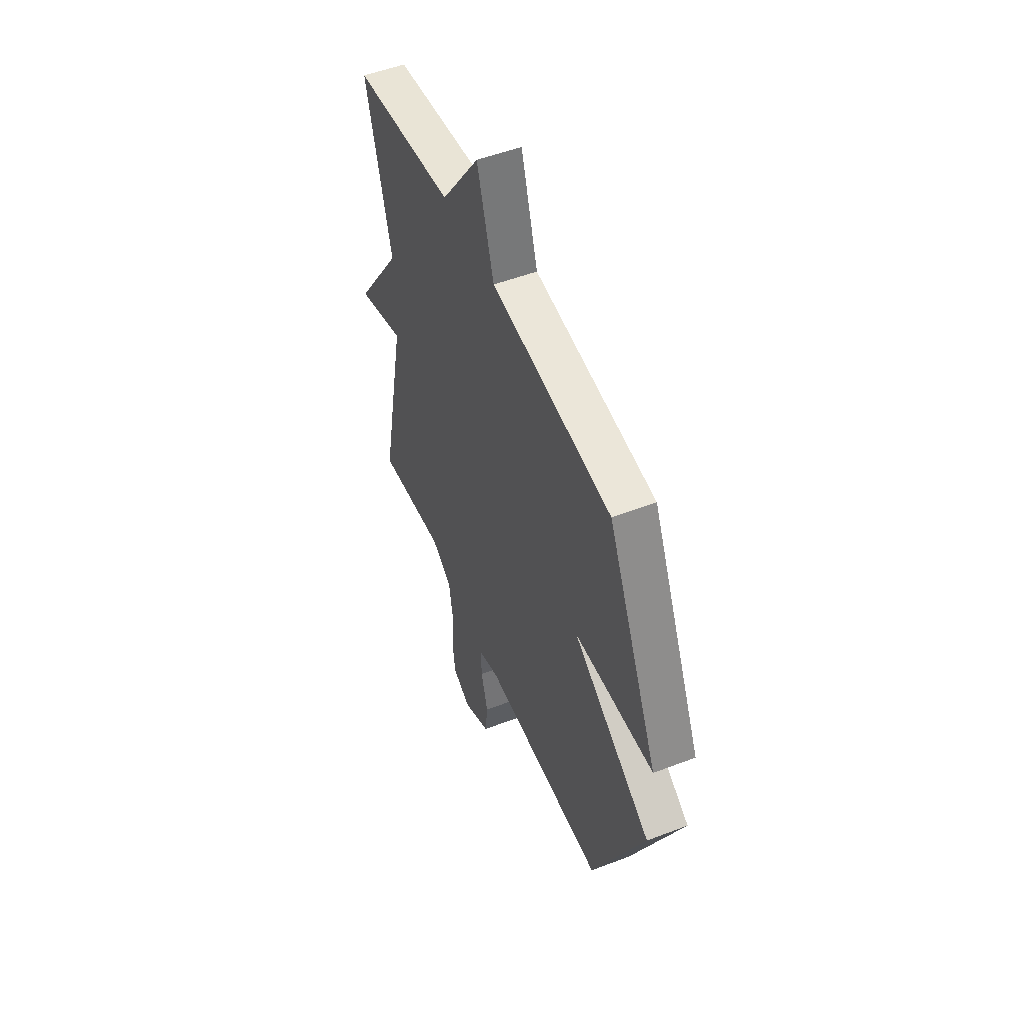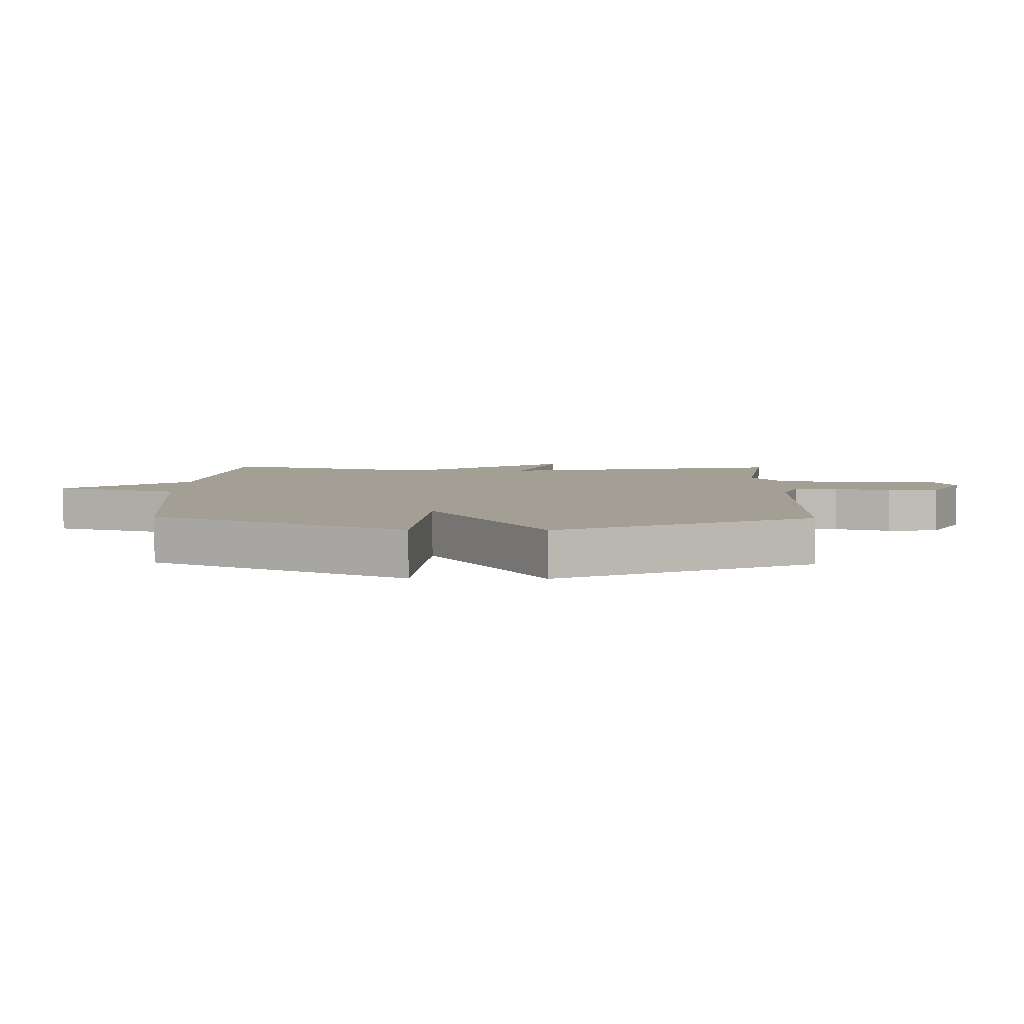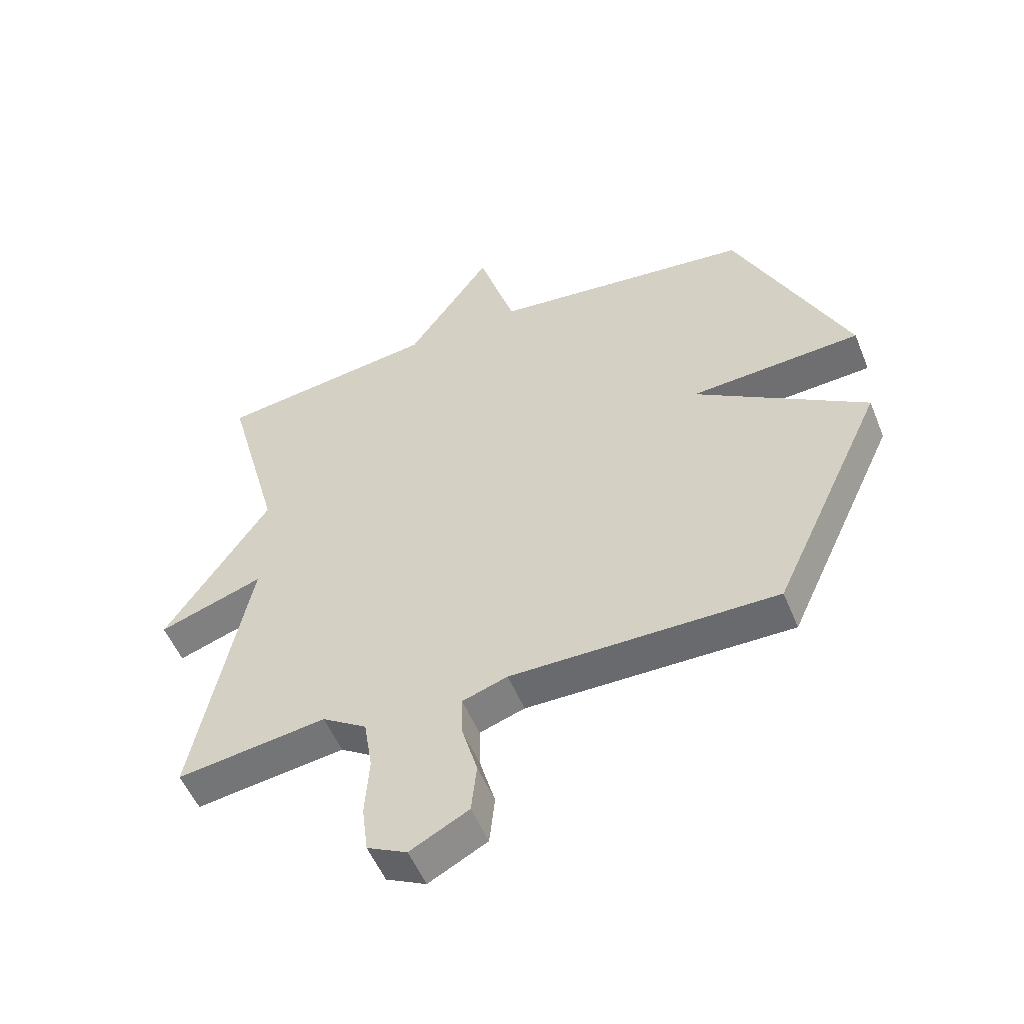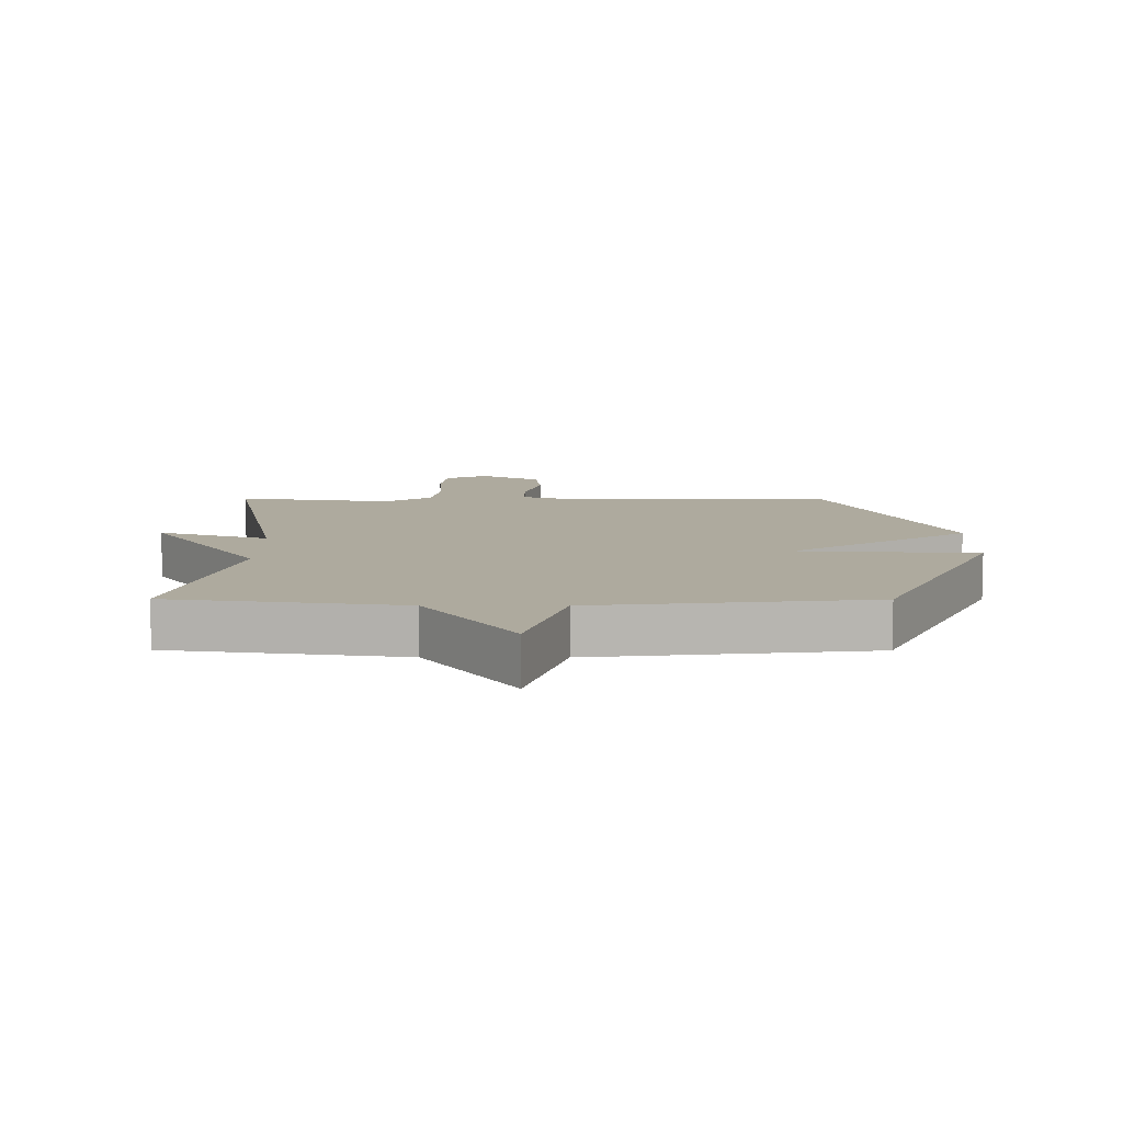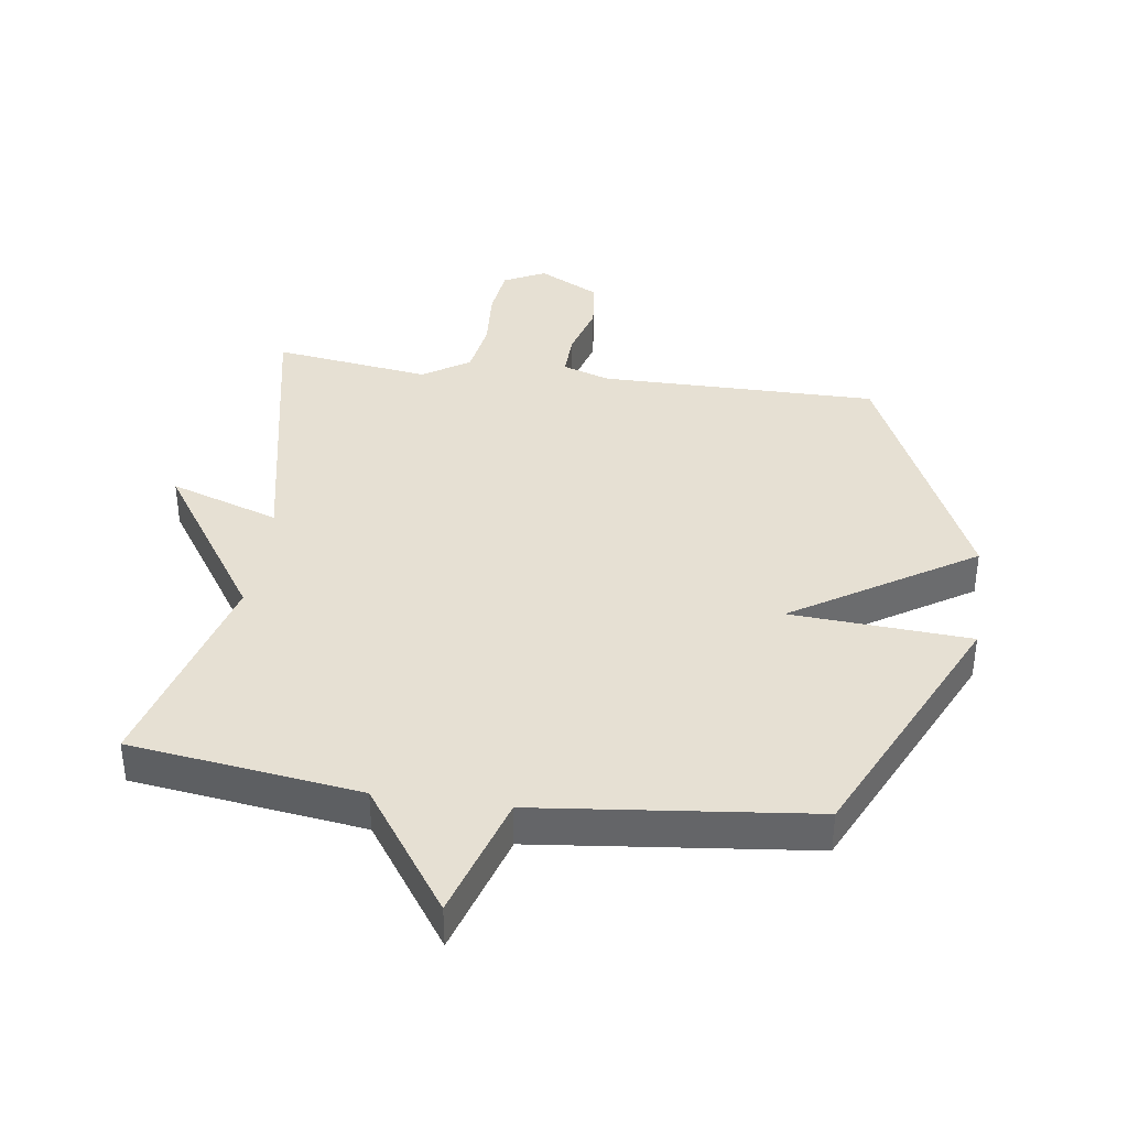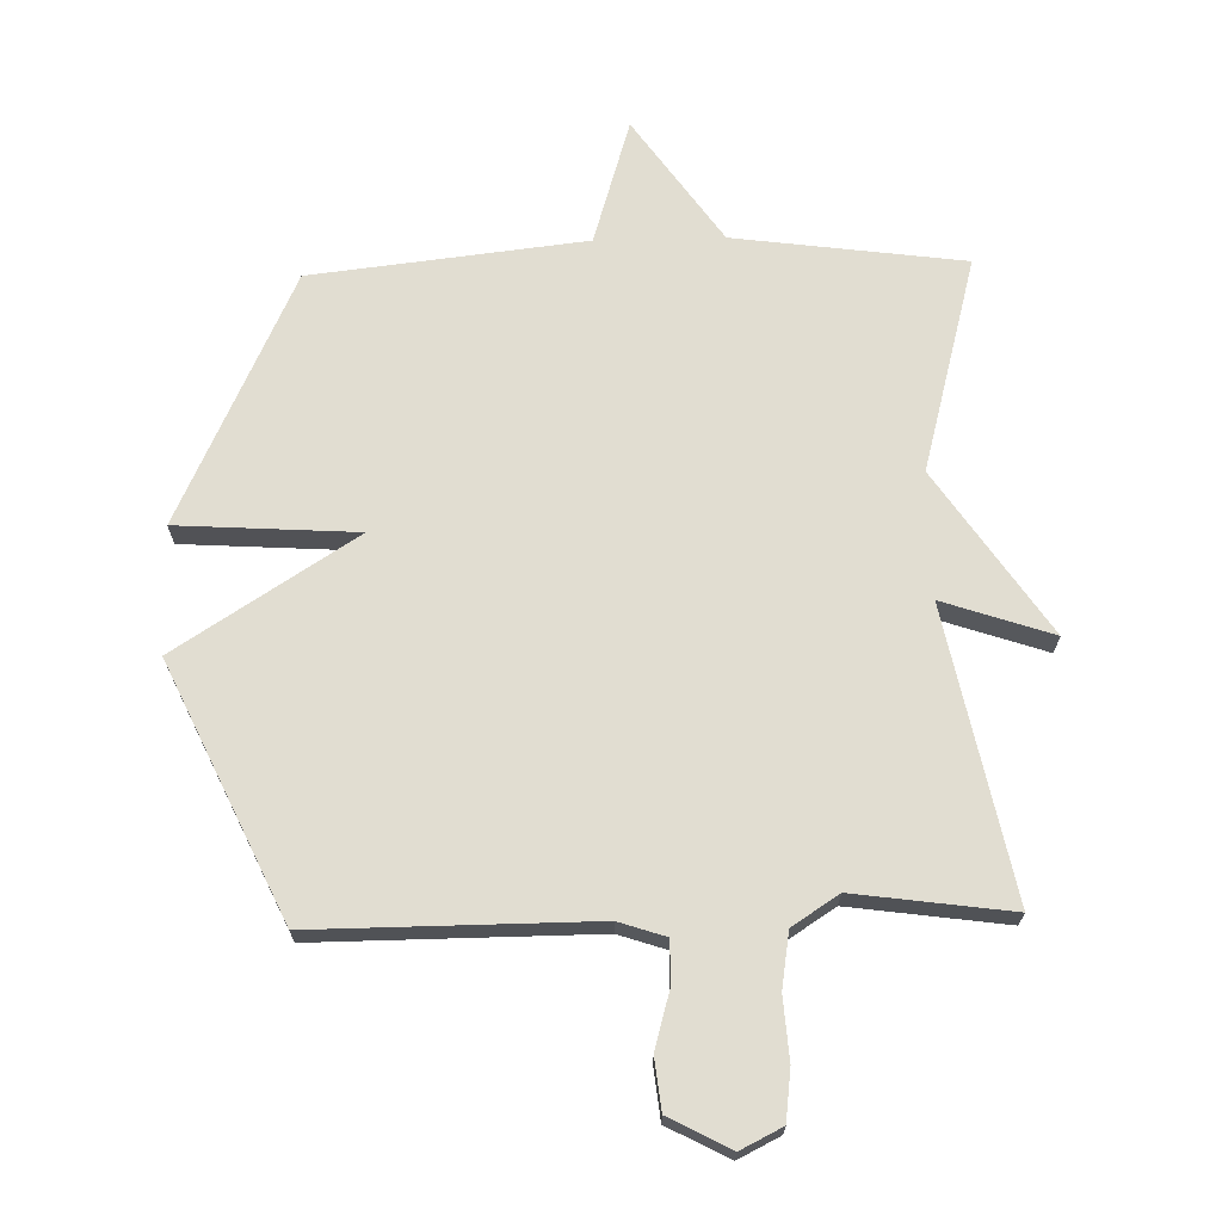
<metadata>
{"format":"obj","ext":"obj","renderer":"f3d","projection":"perspective","resolution":1024,"background":"white","views":[{"elev":51.9,"azim":67.5,"up":"+Z"},{"elev":5.5,"azim":91.3,"up":"+Y"},{"elev":-53.1,"azim":21.9,"up":"+Z"},{"elev":9.2,"azim":0.2,"up":"+Y"},{"elev":38.4,"azim":8.1,"up":"+Y"},{"elev":68.8,"azim":178.6,"up":"+Y"}]}
</metadata>
<code>
v 0.5 0.07 0.5
v 0.686 0.07 0.101
v 0.401 0.07 0.083
v 0.686 0.07 -0.099
v 0.5 0.07 -0.5
v 0.059 0.07 -0.498
v -0.016 0.07 -0.523
v -0.014 0.07 -0.593
v 0.011 0.07 -0.681
v 0.002 0.07 -0.763
v -0.095 0.07 -0.814
v -0.161 0.07 -0.781
v -0.171 0.07 -0.701
v -0.164 0.07 -0.602
v -0.178 0.07 -0.514
v -0.252 0.07 -0.466
v -0.5 0.07 -0.5
v -0.408 0.07 -0.041
v -0.582 0.07 -0.1
v -0.408 0.07 0.159
v -0.5 0.07 0.5
v -0.135 0.07 0.549
v 0.004 0.07 0.748
v 0.065 0.07 0.549
v 0.5 0 0.5
v 0.686 0 0.101
v 0.401 0 0.083
v 0.686 0 -0.099
v 0.5 0 -0.5
v 0.059 0 -0.498
v -0.016 0 -0.523
v -0.014 0 -0.593
v 0.011 0 -0.681
v 0.002 0 -0.763
v -0.095 0 -0.814
v -0.161 0 -0.781
v -0.171 0 -0.701
v -0.164 0 -0.602
v -0.178 0 -0.514
v -0.252 0 -0.466
v -0.5 0 -0.5
v -0.408 0 -0.041
v -0.582 0 -0.1
v -0.408 0 0.159
v -0.5 0 0.5
v -0.135 0 0.549
v 0.004 0 0.748
v 0.065 0 0.549
f 22 23 24
f 1 2 3
f 24 1 3
f 22 24 3
f 21 22 3
f 20 21 3
f 18 19 20
f 4 5 6
f 3 4 6
f 20 3 6
f 18 20 6
f 16 17 18
f 18 6 7
f 16 18 7
f 15 16 7
f 14 15 7 8
f 12 13 14
f 11 12 14
f 10 11 14
f 9 10 14
f 8 9 14
f 48 47 46
f 27 26 25
f 27 25 48
f 27 48 46
f 27 46 45
f 27 45 44
f 44 43 42
f 30 29 28
f 30 28 27
f 30 27 44
f 30 44 42
f 42 41 40
f 31 30 42
f 31 42 40
f 31 40 39
f 32 31 39 38
f 38 37 36
f 38 36 35
f 38 35 34
f 38 34 33
f 38 33 32
f 1 25 26 2
f 2 26 27 3
f 3 27 28 4
f 4 28 29 5
f 5 29 30 6
f 6 30 31 7
f 7 31 32 8
f 8 32 33 9
f 9 33 34 10
f 10 34 35 11
f 11 35 36 12
f 12 36 37 13
f 13 37 38 14
f 14 38 39 15
f 15 39 40 16
f 16 40 41 17
f 17 41 42 18
f 18 42 43 19
f 19 43 44 20
f 20 44 45 21
f 21 45 46 22
f 22 46 47 23
f 23 47 48 24
f 24 48 25 1

</code>
